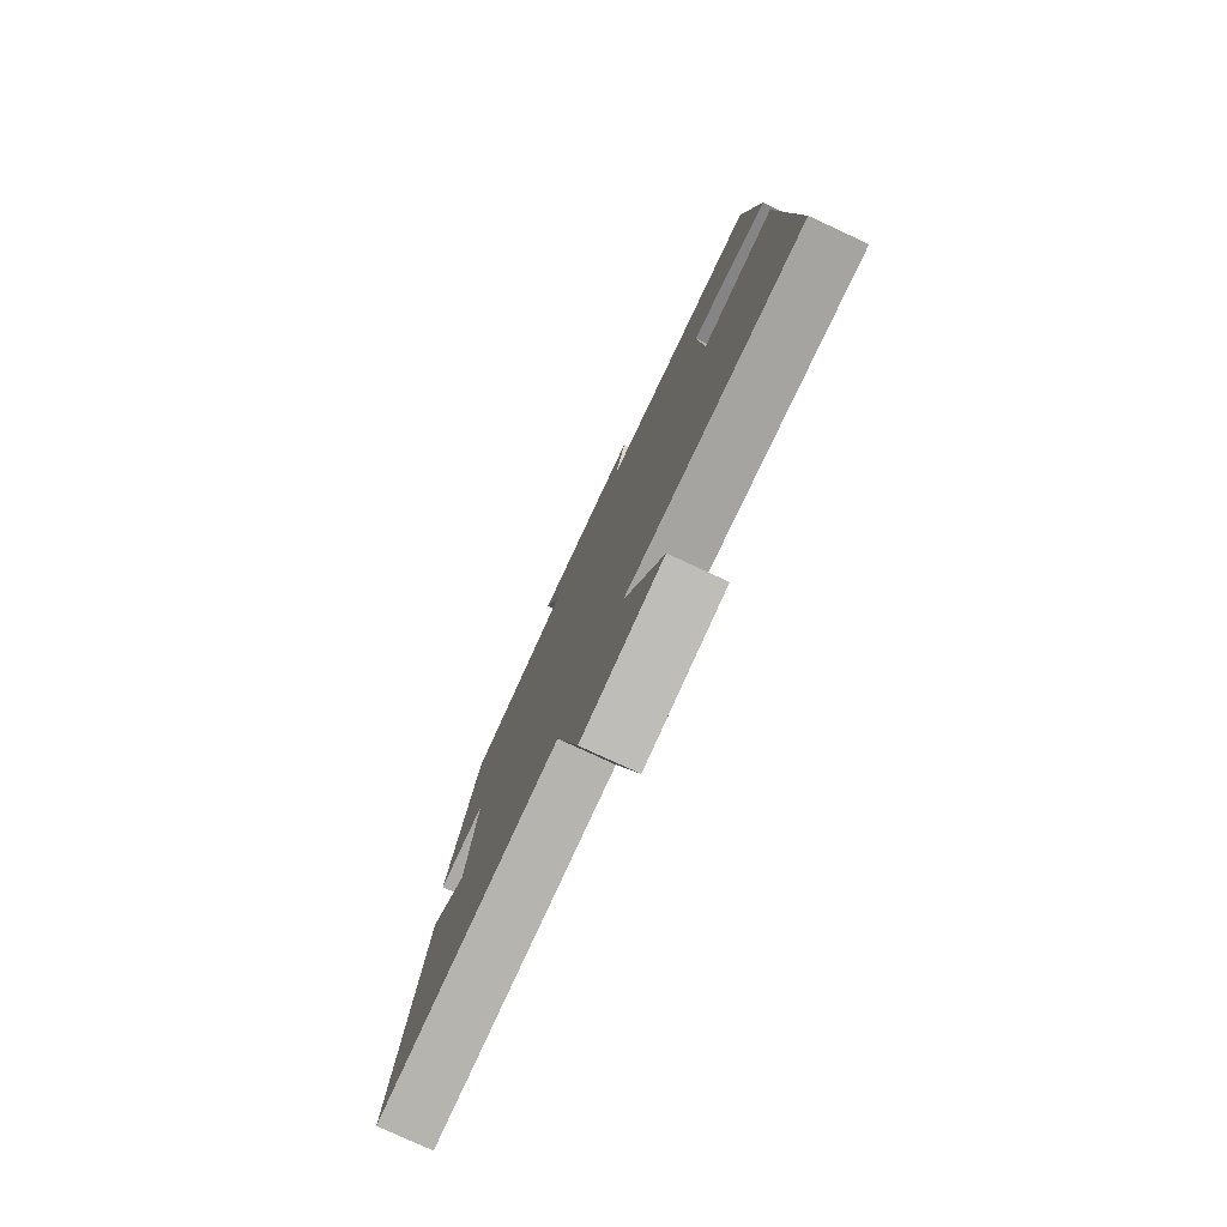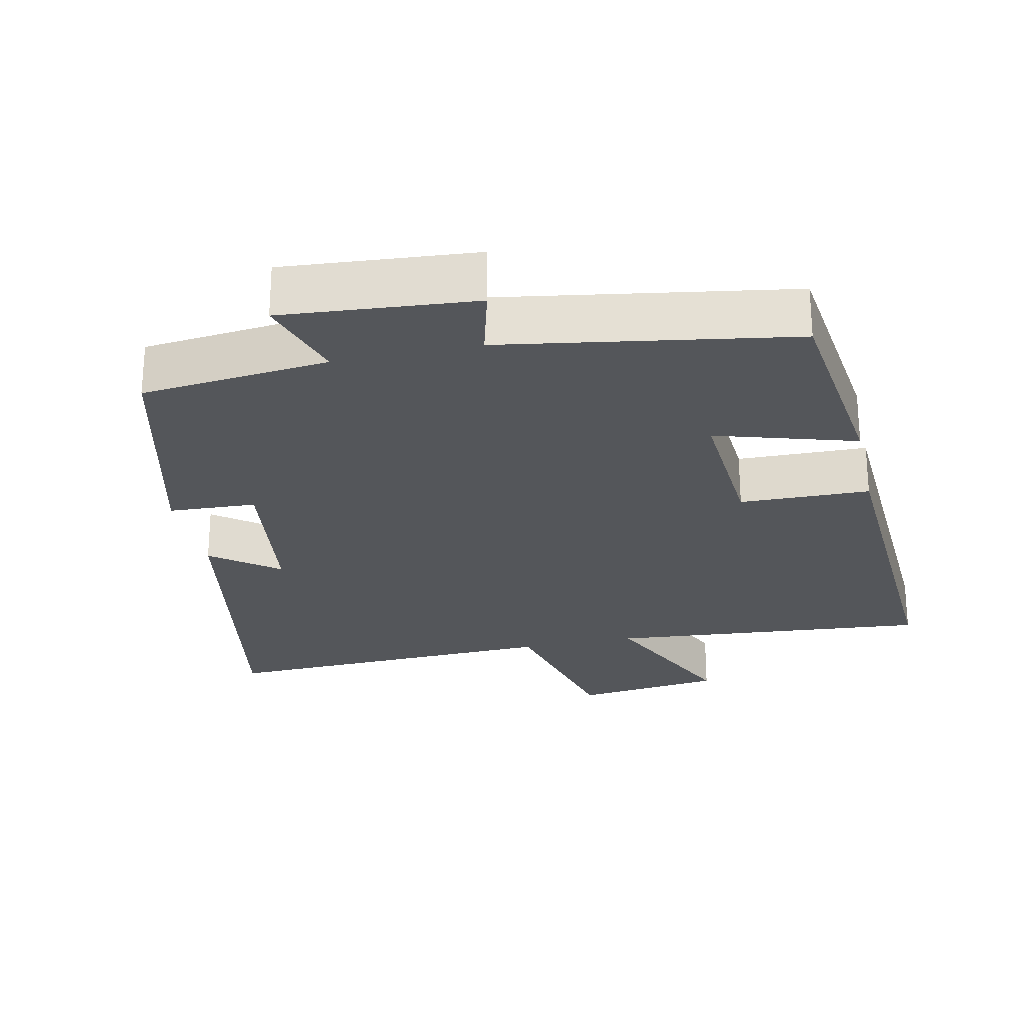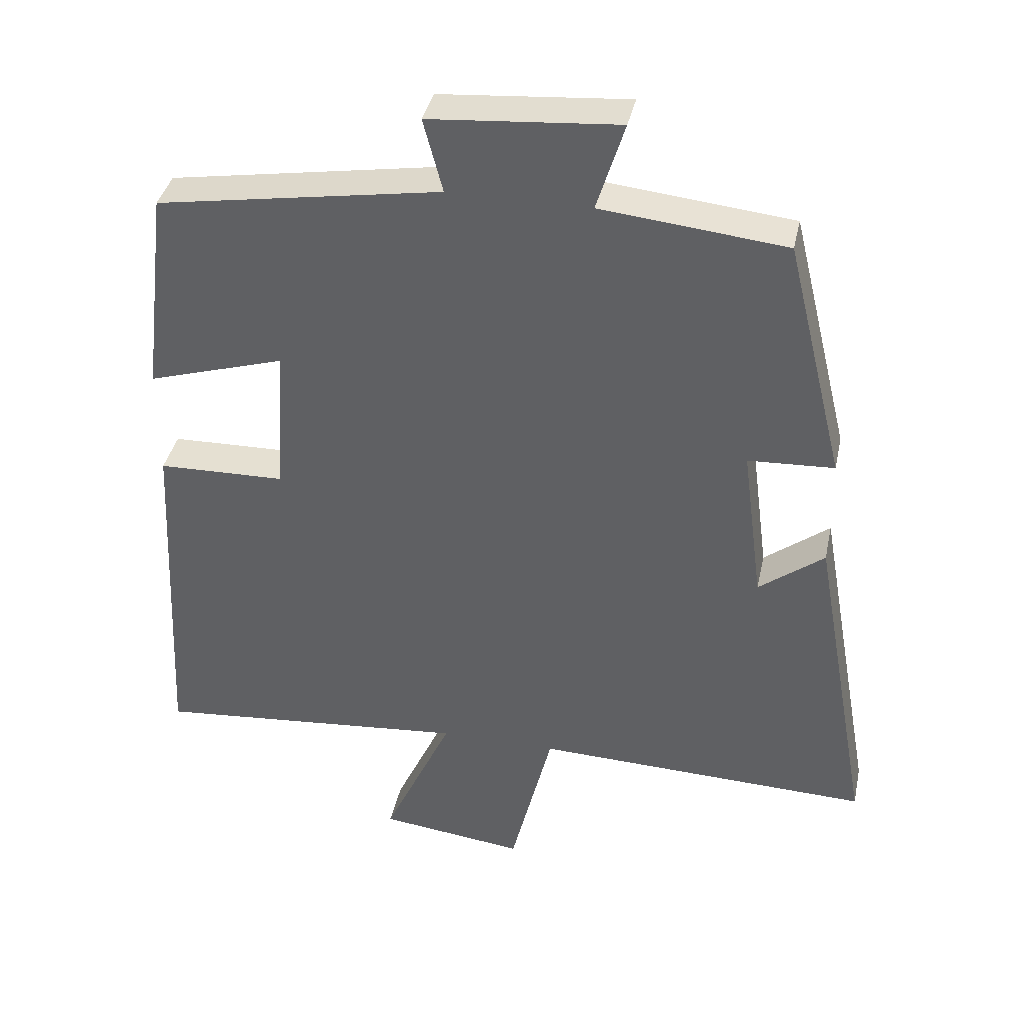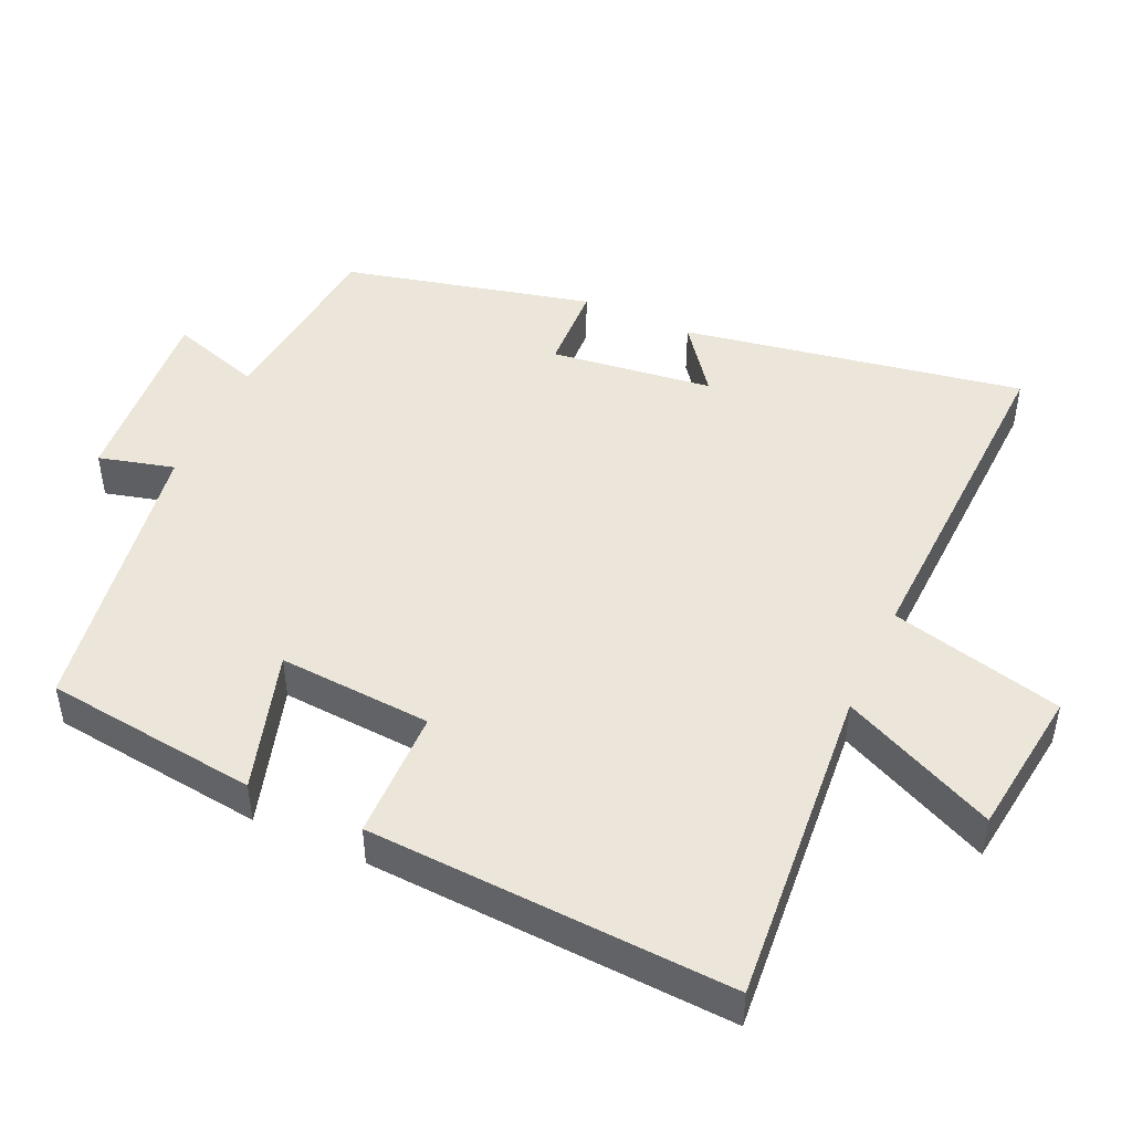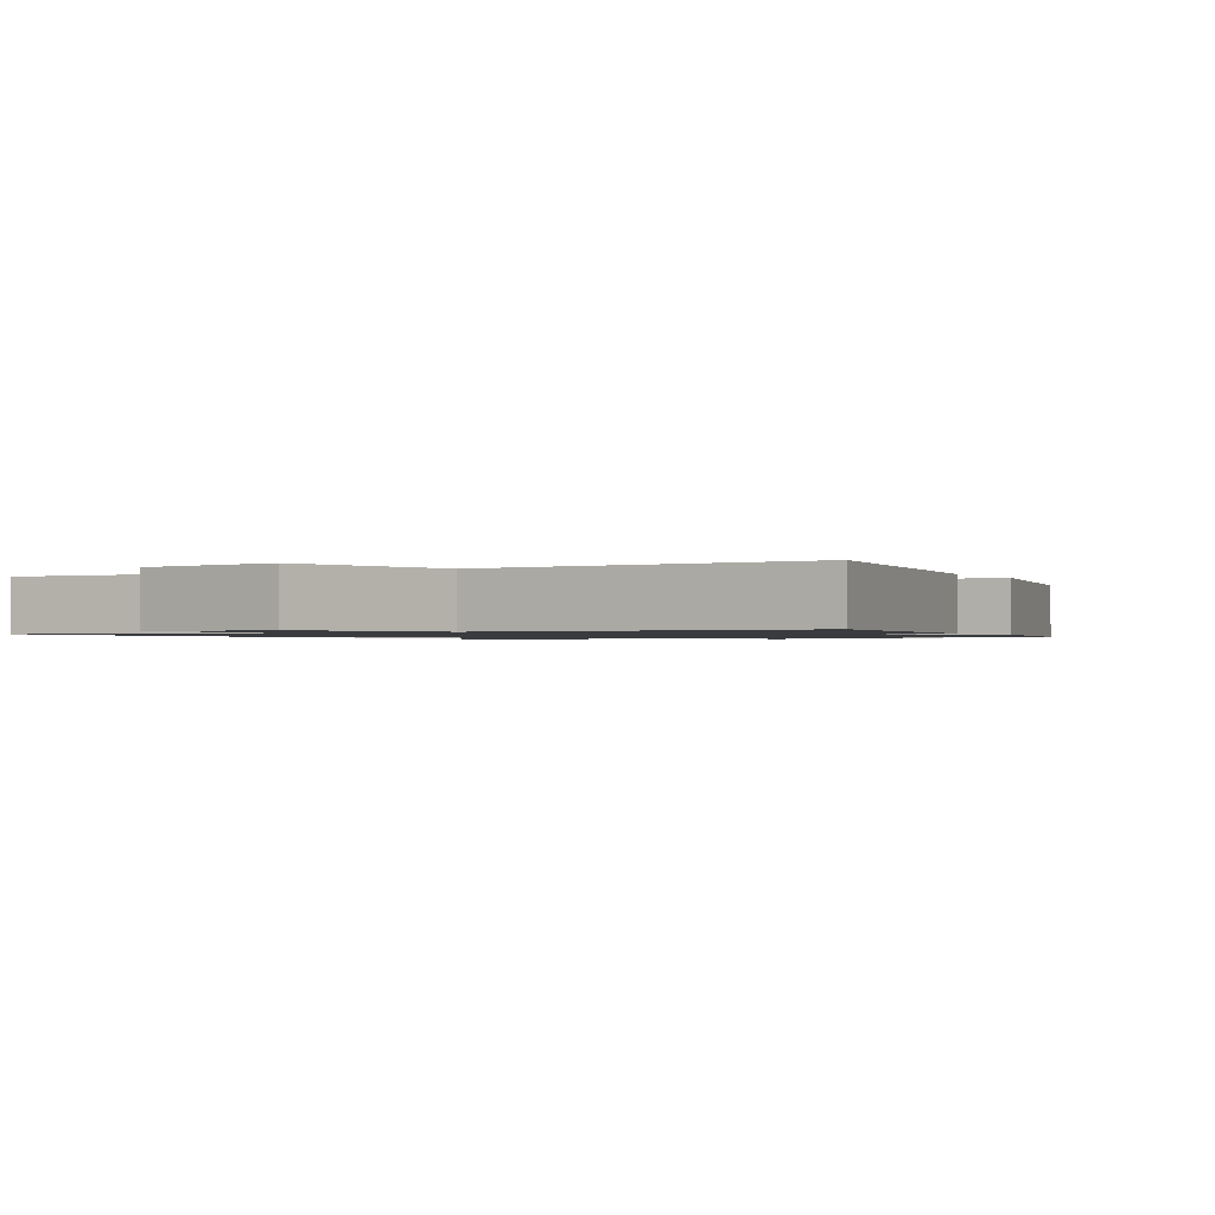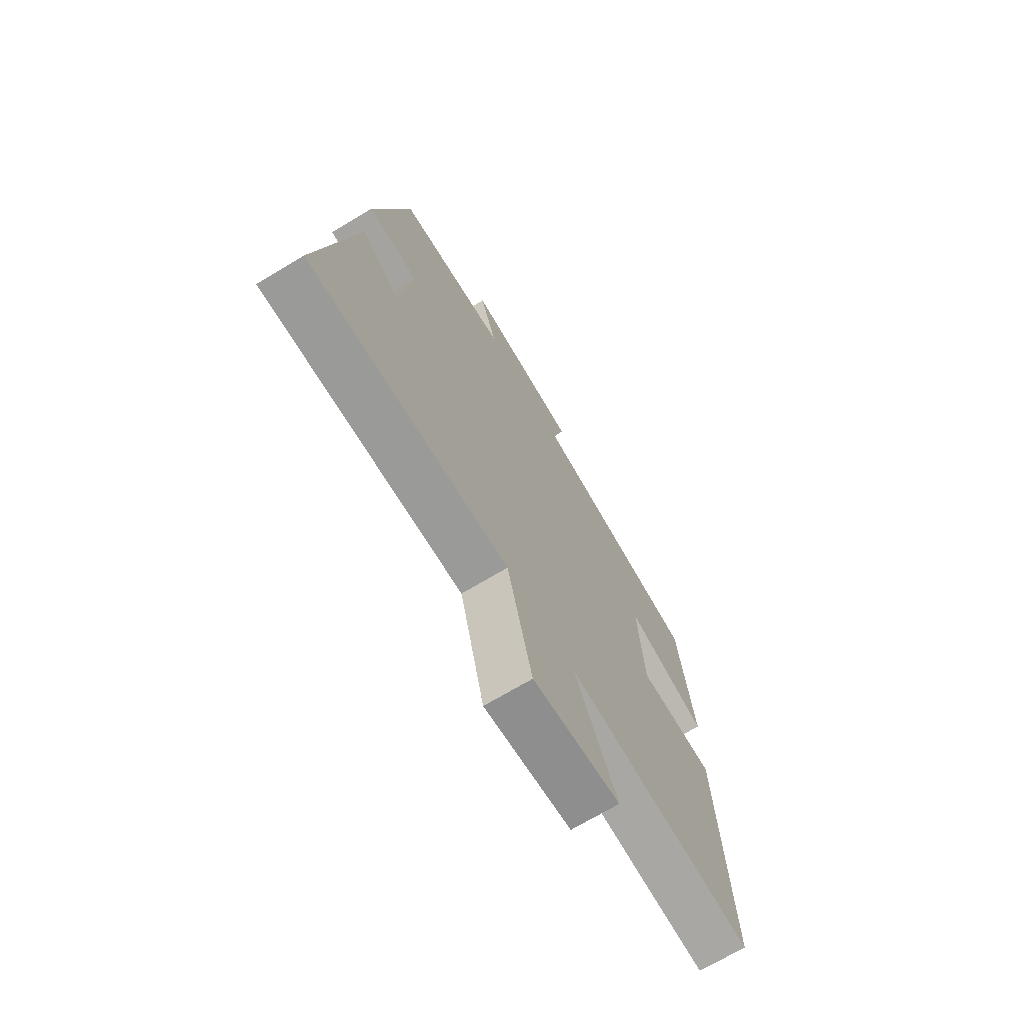
<metadata>
{"format":"obj","ext":"obj","renderer":"f3d","projection":"perspective","resolution":1024,"background":"white","views":[{"elev":-78.4,"azim":65.2,"up":"+Z"},{"elev":-25.6,"azim":12.3,"up":"+Y"},{"elev":38.3,"azim":-168.1,"up":"+Z"},{"elev":47.0,"azim":114.6,"up":"+Y"},{"elev":-1.1,"azim":-149.2,"up":"+Y"},{"elev":-70.8,"azim":-59.0,"up":"+Z"}]}
</metadata>
<code>
v 0.464 0.07 0.433
v 0.5 0.07 0.132
v 0.302 0.07 0.192
v 0.316 0.07 -0.024
v 0.5 0.07 -0.028
v 0.525 0.07 -0.54
v 0.07 0.07 -0.5
v 0.17 0.07 -0.717
v -0.04 0.07 -0.743
v -0.1 0.07 -0.5
v -0.586 0.07 -0.517
v -0.5 0.07 -0.038
v -0.406 0.07 -0.11
v -0.376 0.07 0.118
v -0.5 0.07 0.124
v -0.415 0.07 0.472
v -0.149 0.07 0.5
v -0.189 0.07 0.628
v 0.083 0.07 0.606
v 0.055 0.07 0.5
v 0.464 0 0.433
v 0.5 0 0.132
v 0.302 0 0.192
v 0.316 0 -0.024
v 0.5 0 -0.028
v 0.525 0 -0.54
v 0.07 0 -0.5
v 0.17 0 -0.717
v -0.04 0 -0.743
v -0.1 0 -0.5
v -0.586 0 -0.517
v -0.5 0 -0.038
v -0.406 0 -0.11
v -0.376 0 0.118
v -0.5 0 0.124
v -0.415 0 0.472
v -0.149 0 0.5
v -0.189 0 0.628
v 0.083 0 0.606
v 0.055 0 0.5
f 17 18 19 20
f 14 15 16 17
f 13 14 17 20
f 10 11 12 13
f 10 13 20
f 7 8 9 10
f 7 10 20
f 4 5 6 7
f 3 4 7 20
f 1 2 3 20
f 40 39 38 37
f 37 36 35 34
f 40 37 34 33
f 33 32 31 30
f 40 33 30
f 30 29 28 27
f 40 30 27
f 27 26 25 24
f 40 27 24 23
f 40 23 22 21
f 1 21 22 2
f 2 22 23 3
f 3 23 24 4
f 4 24 25 5
f 5 25 26 6
f 6 26 27 7
f 7 27 28 8
f 8 28 29 9
f 9 29 30 10
f 10 30 31 11
f 11 31 32 12
f 12 32 33 13
f 13 33 34 14
f 14 34 35 15
f 15 35 36 16
f 16 36 37 17
f 17 37 38 18
f 18 38 39 19
f 19 39 40 20
f 20 40 21 1

</code>
